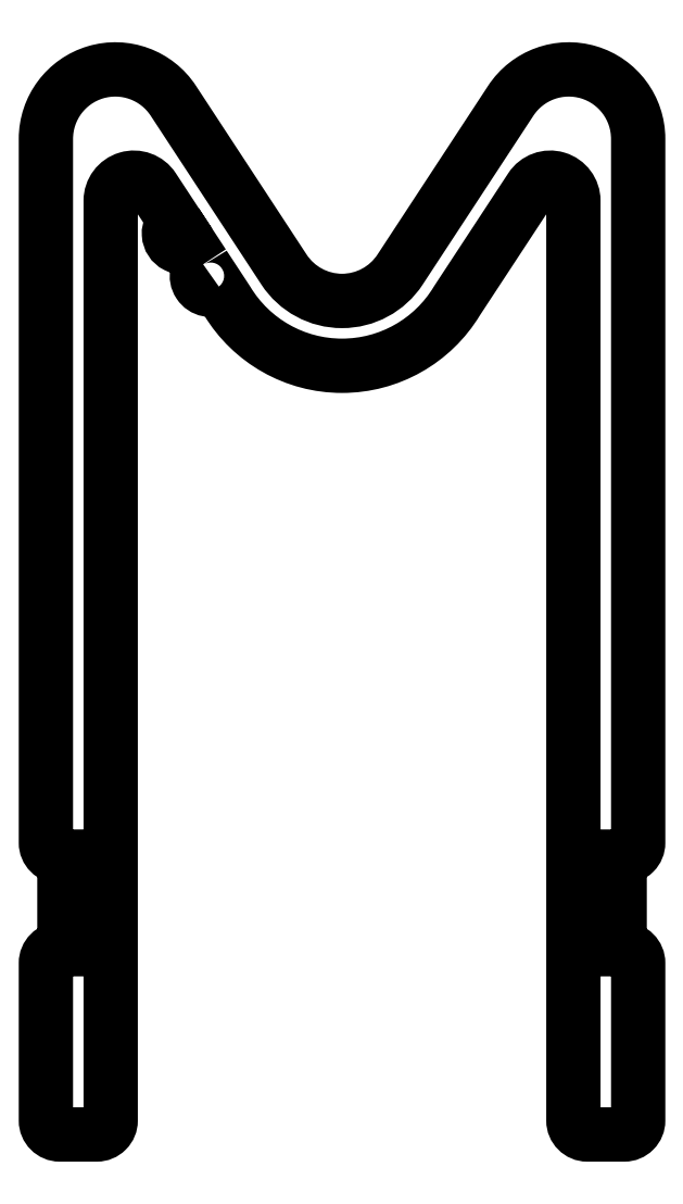
<metadata>
{"format":"dxf","ext":"dxf","renderer":"ezdxf+matplotlib","layout":"modelspace","background":"white","min_lineweight":24,"dpi":150}
</metadata>
<code>
0
SECTION
2
ENTITIES
0
POLYLINE
8
0
66
     1
10
0
20
0
30
0
70
     1
0
VERTEX
8
0
10
361.8
20
222.3
30
0
0
VERTEX
8
0
10
361.6
20
222.7
30
0
42
-1
0
VERTEX
8
0
10
361.2
20
223.2
30
0
0
VERTEX
8
0
10
360.8
20
223.9
30
0
42
0.7449
0
VERTEX
8
0
10
359.8
20
223.6
30
0
0
VERTEX
8
0
10
359.8
20
203.8
30
0
42
-0.4142
0
VERTEX
8
0
10
359.5
20
203.5
30
0
0
VERTEX
8
0
10
358.7
20
203.5
30
0
42
-0.4142
0
VERTEX
8
0
10
358.4
20
203.8
30
0
0
VERTEX
8
0
10
358.4
20
207.2
30
0
42
-0.4142
0
VERTEX
8
0
10
358.7
20
207.5
30
0
0
VERTEX
8
0
10
358.8
20
207.5
30
0
0
VERTEX
8
0
10
358.8
20
209.5
30
0
0
VERTEX
8
0
10
358.7
20
209.5
30
0
42
-0.4142
0
VERTEX
8
0
10
358.4
20
209.8
30
0
0
VERTEX
8
0
10
358.4
20
225
30
0
42
-0.7449
0
VERTEX
8
0
10
361.2
20
225.8
30
0
0
VERTEX
8
0
10
363.6
20
222.2
30
0
42
0.54
0
VERTEX
8
0
10
366.1
20
222.2
30
0
0
VERTEX
8
0
10
368.5
20
225.8
30
0
42
-0.7449
0
VERTEX
8
0
10
371.2
20
225
30
0
0
VERTEX
8
0
10
371.2
20
209.8
30
0
42
-0.4142
0
VERTEX
8
0
10
370.9
20
209.5
30
0
0
VERTEX
8
0
10
370.8
20
209.5
30
0
0
VERTEX
8
0
10
370.8
20
207.5
30
0
0
VERTEX
8
0
10
370.9
20
207.5
30
0
42
-0.4142
0
VERTEX
8
0
10
371.2
20
207.2
30
0
0
VERTEX
8
0
10
371.2
20
203.8
30
0
42
-0.4142
0
VERTEX
8
0
10
370.9
20
203.5
30
0
0
VERTEX
8
0
10
370.1
20
203.5
30
0
42
-0.4142
0
VERTEX
8
0
10
369.8
20
203.8
30
0
0
VERTEX
8
0
10
369.8
20
223.6
30
0
42
0.7449
0
VERTEX
8
0
10
368.9
20
223.9
30
0
0
VERTEX
8
0
10
367.3
20
221.5
30
0
42
-0.5641
0
VERTEX
8
0
10
362.4
20
221.5
30
0
0
VERTEX
8
0
10
362.2
20
221.8
30
0
42
-1
0
SEQEND
8
0
0
ENDSEC
0
EOF

</code>
